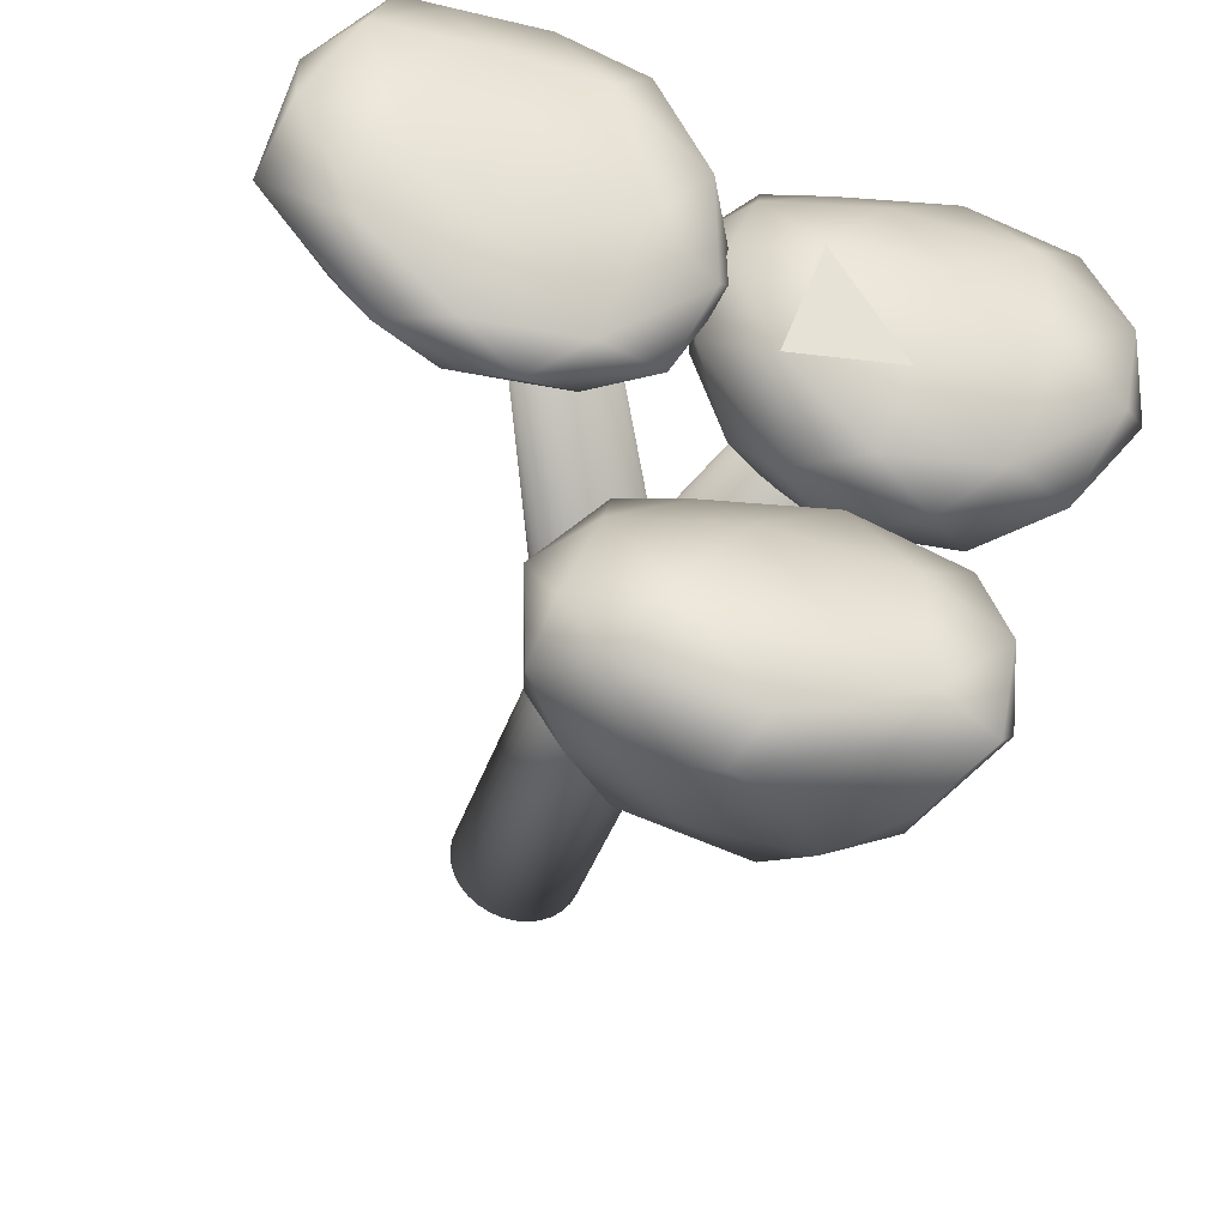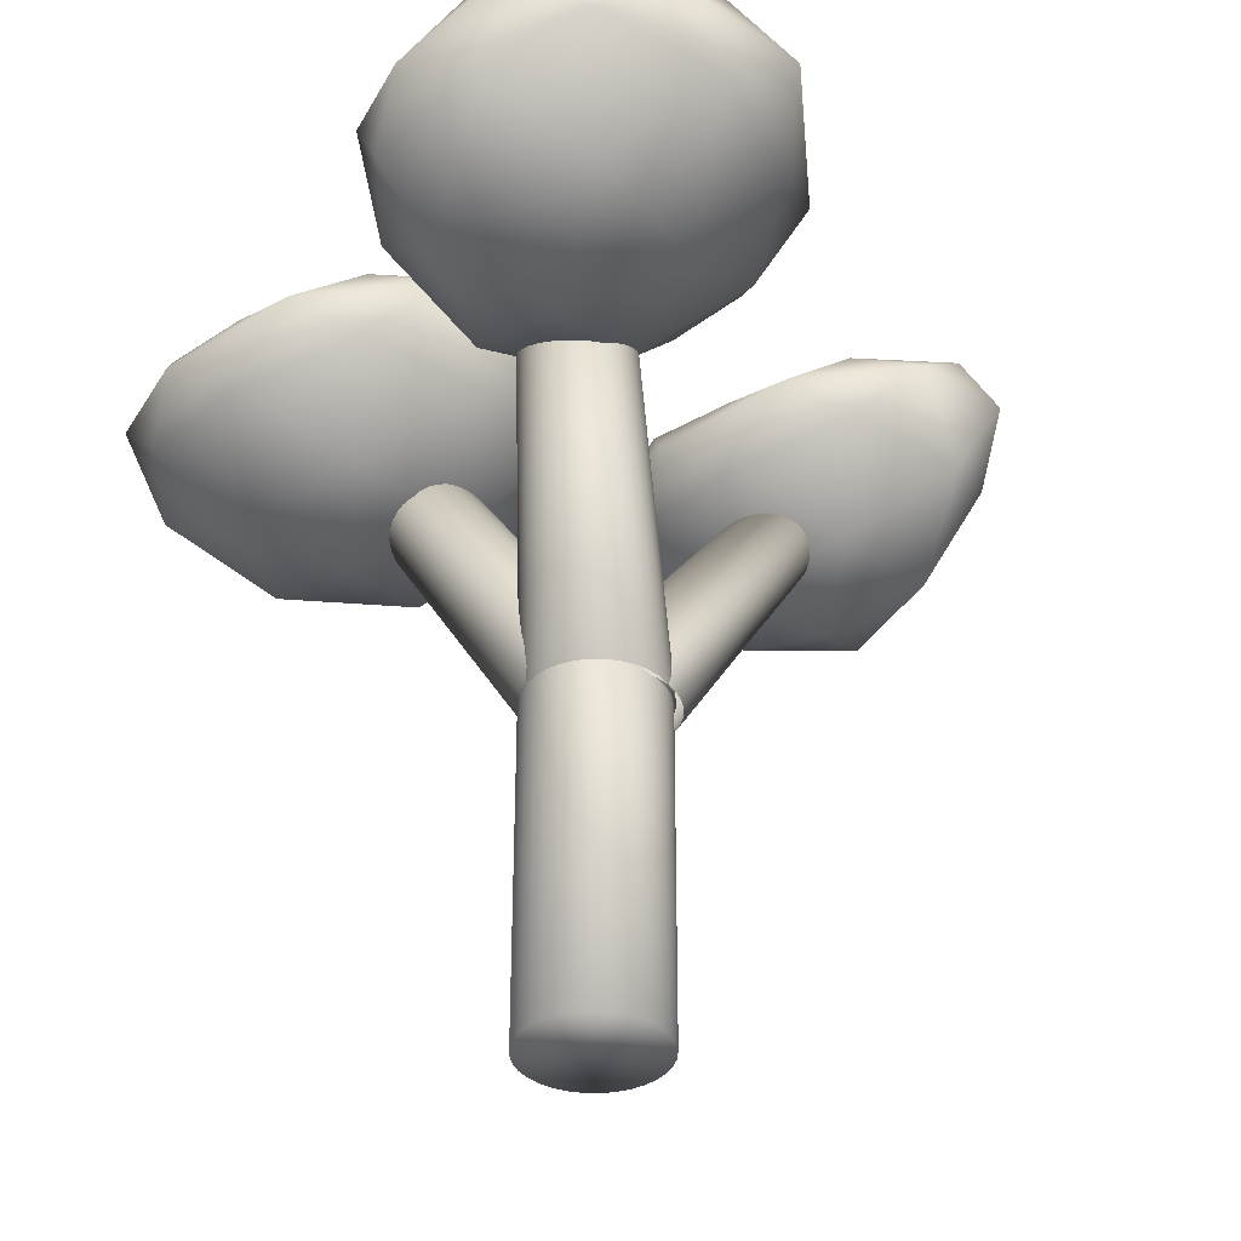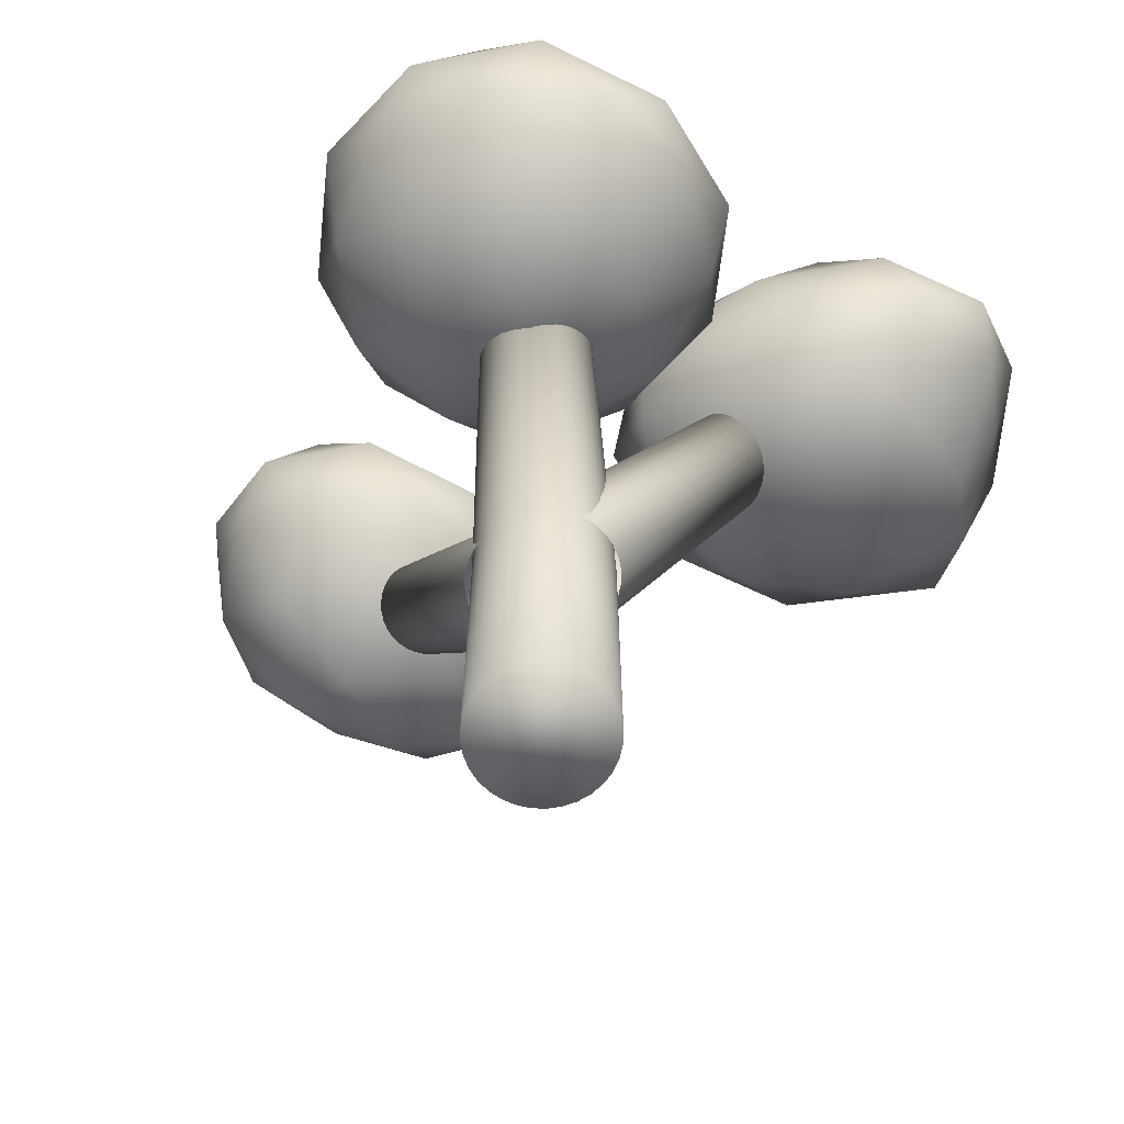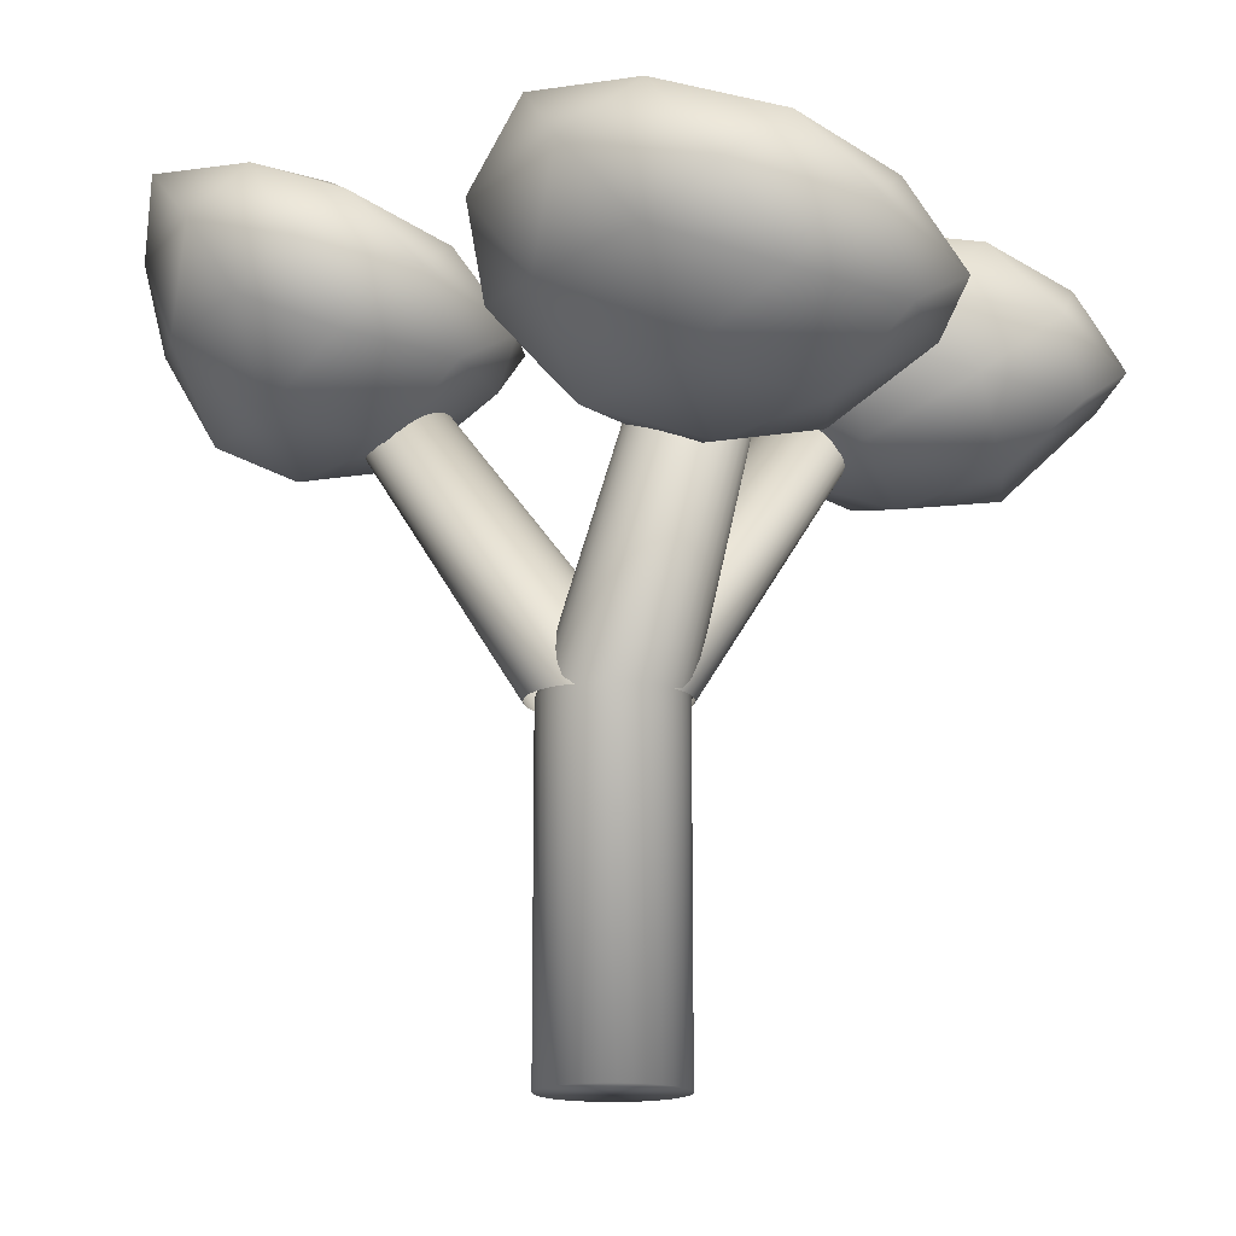
<metadata>
{"format":"obj","ext":"obj","renderer":"f3d","projection":"perspective","resolution":1024,"background":"white","views":[{"elev":-38.3,"azim":162.9,"up":"+Z"},{"elev":-36.5,"azim":48.1,"up":"+Y"},{"elev":-66.9,"azim":-41.8,"up":"+Y"},{"elev":-15.3,"azim":-70.6,"up":"+Y"}]}
</metadata>
<code>
o Cylinder
v 0 0 -0.4032
v 0 2 -0.4032
v 0.07866 0 -0.3954
v 0.07866 2 -0.3954
v 0.1543 0 -0.3725
v 0.1543 2 -0.3725
v 0.224 0 -0.3352
v 0.224 2 -0.3352
v 0.2851 0 -0.2851
v 0.2851 2 -0.2851
v 0.3352 0 -0.224
v 0.3352 2 -0.224
v 0.3725 0 -0.1543
v 0.3725 2 -0.1543
v 0.3954 0 -0.07866
v 0.3954 2 -0.07866
v 0.4032 0 -0
v 0.4032 2 -0
v 0.3954 0 0.07866
v 0.3954 2 0.07866
v 0.3725 0 0.1543
v 0.3725 2 0.1543
v 0.3352 0 0.224
v 0.3352 2 0.224
v 0.2851 0 0.2851
v 0.2851 2 0.2851
v 0.224 0 0.3352
v 0.224 2 0.3352
v 0.1543 0 0.3725
v 0.1543 2 0.3725
v 0.07866 0 0.3954
v 0.07866 2 0.3954
v -0 0 0.4032
v -0 2 0.4032
v -0.07866 0 0.3954
v -0.07866 2 0.3954
v -0.1543 0 0.3725
v -0.1543 2 0.3725
v -0.224 0 0.3352
v -0.224 2 0.3352
v -0.2851 0 0.2851
v -0.2851 2 0.2851
v -0.3352 0 0.224
v -0.3352 2 0.224
v -0.3725 0 0.1543
v -0.3725 2 0.1543
v -0.3954 0 0.07866
v -0.3954 2 0.07866
v -0.4032 0 -1e-06
v -0.4032 2 -1e-06
v -0.3954 0 -0.07866
v -0.3954 2 -0.07866
v -0.3725 0 -0.1543
v -0.3725 2 -0.1543
v -0.3352 0 -0.224
v -0.3352 2 -0.224
v -0.2851 0 -0.2851
v -0.2851 2 -0.2851
v -0.224 0 -0.3352
v -0.224 2 -0.3352
v -0.1543 0 -0.3725
v -0.1543 2 -0.3725
v -0.07866 0 -0.3954
v -0.07866 2 -0.3954
v -0.85 3.797 0.6137
v -0.9075 3.797 0.608
v -0.7946 3.797 0.6305
v -0.7436 3.797 0.6578
v -0.6989 3.797 0.6945
v -0.6622 3.797 0.7392
v -0.6349 3.797 0.7902
v -0.6181 3.797 0.8456
v -0.6124 3.797 0.9032
v -0.6181 3.797 0.9607
v -0.6349 3.797 1.016
v -0.6622 3.797 1.067
v -0.6989 3.797 1.112
v -0.7436 3.797 1.149
v -0.7946 3.797 1.176
v -0.85 3.797 1.193
v -0.9075 3.797 1.198
v -0.9651 3.797 1.193
v -1.02 3.797 1.176
v -1.072 3.797 1.149
v -1.116 3.797 1.112
v -1.153 3.797 1.067
v -1.18 3.797 1.016
v -1.197 3.797 0.9607
v -1.203 3.797 0.9032
v -1.197 3.797 0.8456
v -1.18 3.797 0.7902
v -1.153 3.797 0.7392
v -1.116 3.797 0.6945
v -1.072 3.797 0.6578
v -1.02 3.797 0.6305
v -0.9651 3.797 0.6137
v -0.3716 2 0.07281
v -0.3519 2 0.1493
v -0.3176 2 0.2206
v -0.2701 2 0.2837
v -0.2111 2 0.3364
v -0.1431 2 0.3766
v -0.06848 2 0.4027
v 0.009779 2 0.4138
v 0.08869 2 0.4094
v 0.1652 2 0.3896
v 0.2364 2 0.3554
v 0.2996 2 0.3078
v 0.3523 2 0.2489
v 0.3925 2 0.1809
v 0.4186 2 0.1063
v 0.4297 2 0.028
v 0.4252 2 -0.05091
v 0.4055 2 -0.1274
v 0.3712 2 -0.1987
v 0.3237 2 -0.2618
v 0.2648 2 -0.3145
v 0.1967 2 -0.3547
v 0.1221 2 -0.3808
v 0.04389 2 -0.3919
v -0.03503 2 -0.3875
v -0.1116 2 -0.3677
v -0.1828 2 -0.3335
v -0.2459 2 -0.2859
v -0.2986 2 -0.227
v -0.3388 2 -0.159
v -0.3649 2 -0.08436
v -0.376 2 -0.006105
v 0.604 3.797 0.8861
v 0.5959 3.797 0.9434
v 0.6232 3.797 0.8315
v 0.6526 3.797 0.7817
v 0.6911 3.797 0.7386
v 0.7374 3.797 0.7038
v 0.7895 3.797 0.6787
v 0.8455 3.797 0.6642
v 0.9033 3.797 0.661
v 0.9606 3.797 0.6691
v 1.015 3.797 0.6882
v 1.065 3.797 0.7176
v 1.108 3.797 0.7562
v 1.143 3.797 0.8024
v 1.168 3.797 0.8546
v 1.182 3.797 0.9106
v 1.186 3.797 0.9684
v 1.178 3.797 1.026
v 1.158 3.797 1.08
v 1.129 3.797 1.13
v 1.09 3.797 1.173
v 1.044 3.797 1.208
v 0.9921 3.797 1.233
v 0.9361 3.797 1.248
v 0.8783 3.797 1.251
v 0.821 3.797 1.243
v 0.7664 3.797 1.224
v 0.7166 3.797 1.194
v 0.6735 3.797 1.156
v 0.6387 3.797 1.109
v 0.6136 3.797 1.057
v 0.5992 3.797 1.001
v 0.3317 2 0.1686
v 0.371 2 0.1
v 0.3962 2 0.02512
v 0.4062 2 -0.05327
v 0.4008 2 -0.1321
v 0.3801 2 -0.2084
v 0.345 2 -0.2792
v 0.2966 2 -0.3417
v 0.2371 2 -0.3937
v 0.1685 2 -0.433
v 0.09357 2 -0.4581
v 0.01518 2 -0.4682
v -0.06368 2 -0.4628
v -0.14 2 -0.4421
v -0.2107 2 -0.4069
v -0.2733 2 -0.3586
v -0.3252 2 -0.299
v -0.3645 2 -0.2305
v -0.3897 2 -0.1556
v -0.3998 2 -0.07716
v -0.3944 2 0.001691
v -0.3737 2 0.07797
v -0.3385 2 0.1487
v -0.2902 2 0.2113
v -0.2306 2 0.2632
v -0.162 2 0.3025
v -0.08711 2 0.3277
v -0.008714 2 0.3378
v 0.07014 2 0.3324
v 0.1464 2 0.3117
v 0.2172 2 0.2765
v 0.2798 2 0.2282
v 0.2009 3.797 -1.095
v 0.2467 3.797 -1.13
v 0.1491 3.797 -1.069
v 0.09323 3.797 -1.054
v 0.03552 3.797 -1.05
v -0.02187 3.797 -1.057
v -0.07671 3.797 -1.076
v -0.1269 3.797 -1.105
v -0.1705 3.797 -1.143
v -0.2059 3.797 -1.188
v -0.2316 3.797 -1.24
v -0.2468 3.797 -1.296
v -0.2507 3.797 -1.354
v -0.2434 3.797 -1.411
v -0.2249 3.797 -1.466
v -0.1962 3.797 -1.516
v -0.1582 3.797 -1.56
v -0.1124 3.797 -1.595
v -0.06055 3.797 -1.621
v -0.004715 3.797 -1.636
v 0.053 3.797 -1.64
v 0.1104 3.797 -1.633
v 0.1652 3.797 -1.614
v 0.2154 3.797 -1.585
v 0.259 3.797 -1.547
v 0.2944 3.797 -1.502
v 0.3201 3.797 -1.45
v 0.3353 3.797 -1.394
v 0.3393 3.797 -1.336
v 0.3319 3.797 -1.279
v 0.3135 3.797 -1.224
v 0.2847 3.797 -1.174
v -0.9907 2.99 0.8871
v -0.0726 3.691 1.554
v -1.341 3.448 1.966
v -2.125 3.685 0.8871
v -1.341 3.691 -0.1921
v -0.0726 3.691 0.2201
v -0.64 3.899 1.966
v -1.909 4.239 1.554
v -1.909 4.523 0.2201
v -0.64 4.266 -0.1921
v 0.1441 4.313 0.8871
v -0.9907 4.57 0.8871
v -1.197 3.075 1.521
v -0.451 3.179 1.279
v -0.6572 3.486 1.914
v 0.08858 3.592 0.8871
v -0.451 3.179 0.4951
v -1.658 3.179 0.8871
v -1.864 3.486 1.521
v -1.197 3.179 0.2528
v -1.864 3.592 0.2528
v -0.6572 3.591 -0.1393
v 0.216 4.021 1.279
v 0.216 4.07 0.4951
v -0.9907 3.681 2.156
v -0.2449 3.847 1.914
v -2.197 3.91 1.279
v -1.736 3.841 1.914
v -1.736 4.106 -0.1393
v -2.197 4.14 0.4951
v -0.2449 3.978 -0.1393
v -0.9907 4.097 -0.3816
v -0.1175 4.152 1.521
v -1.324 4.09 1.914
v -2.07 4.434 0.8871
v -1.324 4.328 -0.1393
v -0.1175 4.373 0.2528
v -0.7845 4.306 1.521
v -0.3237 4.544 0.8871
v -1.53 4.469 1.279
v -1.53 4.602 0.4951
v -0.7845 4.469 0.2528
v -0.1175 4.373 0.2528
v -0.3237 4.544 0.8871
v -0.7845 4.469 0.2528
v -0.0429 3.354 -1.797
v 0.8752 4.055 -1.13
v -0.3936 3.812 -0.7178
v -1.094 4.049 -1.677
v -0.3153 4.055 -2.482
v 0.8752 4.055 -2.161
v 0.3078 4.264 -0.7178
v -0.948 4.603 -1.129
v -0.8667 4.887 -2.311
v 0.3117 4.63 -2.538
v 1.092 4.677 -1.797
v -0.0429 4.934 -1.797
v -0.249 3.439 -1.163
v 0.4967 3.543 -1.405
v 0.2906 3.85 -0.7707
v 1.036 3.956 -1.791
v 0.4967 3.543 -2.041
v -0.6467 3.543 -1.724
v -0.9128 3.85 -1.163
v -0.2043 3.543 -2.213
v -0.779 3.956 -2.206
v 0.2906 3.956 -2.369
v 1.164 4.385 -1.405
v 1.164 4.434 -2.043
v -0.0429 4.045 -0.5283
v 0.7028 4.211 -0.7706
v -1.186 4.274 -1.34
v -0.7886 4.206 -0.7706
v -0.6516 4.47 -2.45
v -1.112 4.504 -1.964
v 0.7028 4.342 -2.369
v 0.007101 4.461 -2.528
v 0.8302 4.516 -1.163
v -0.3764 4.454 -0.7707
v -1.024 4.798 -1.651
v -0.2828 4.692 -2.362
v 0.8302 4.737 -2.17
v 0.1632 4.67 -1.163
v 0.6241 4.908 -1.797
v -0.5711 4.833 -1.401
v -0.5515 4.966 -2.153
v 0.1755 4.833 -2.343
v 1.128 3.229 1.233
v 2.084 4.158 1.88
v 0.9842 3.687 2.312
v 0.2383 3.917 1.233
v 0.7771 3.902 0.1533
v 2.056 3.9 0.5656
v 1.588 4.301 2.29
v 0.5606 4.478 1.9
v 0.2098 4.428 0.5656
v 1.478 4.247 0.1533
v 2.389 4.403 1.259
v 1.136 4.525 1.233
v 0.929 3.314 1.867
v 1.879 3.451 1.648
v 1.622 3.822 2.249
v 2.359 3.934 1.264
v 1.667 3.418 0.8405
v 0.4701 3.418 1.233
v 0.4671 3.725 1.867
v 0.9216 3.418 0.5982
v 0.2626 3.819 0.5982
v 1.461 3.811 0.2061
v 2.373 4.326 1.605
v 2.516 4.116 0.9032
v 1.332 3.935 2.48
v 1.912 4.343 2.24
v 0.272 4.149 1.625
v 0.7329 4.08 2.259
v 0.382 4.115 0.2061
v 0.03533 4.18 0.8405
v 1.873 4.046 0.2061
v 1.128 4.105 -0.03617
v 2.076 4.432 1.89
v 1.049 4.328 2.259
v 0.2549 4.527 1.233
v 0.7942 4.234 0.2061
v 2.021 4.32 0.5982
v 1.421 4.461 1.867
v 1.885 4.492 1.233
v 0.8247 4.603 1.625
v 0.5892 4.508 0.8405
v 1.334 4.426 0.5982
f 1 2 4 3
f 3 4 6 5
f 5 6 8 7
f 7 8 10 9
f 9 10 12 11
f 11 12 14 13
f 13 14 16 15
f 15 16 18 17
f 17 18 20 19
f 19 20 22 21
f 21 22 24 23
f 23 24 26 25
f 25 26 28 27
f 27 28 30 29
f 29 30 32 31
f 31 32 34 33
f 33 34 36 35
f 35 36 38 37
f 37 38 40 39
f 39 40 42 41
f 41 42 44 43
f 43 44 46 45
f 45 46 48 47
f 47 48 50 49
f 49 50 52 51
f 51 52 54 53
f 53 54 56 55
f 55 56 58 57
f 57 58 60 59
f 59 60 62 61
f 30 28 78 79
f 61 62 64 63
f 63 64 2 1
f 1 3 5 7 9 11 13 15 17 19 21 23 25 27 29 31 33 35 37 39 41 43 45 47 49 51 53 55 57 59 61 63
f 123 124 133 134
f 48 46 87 88
f 4 2 66 65
f 2 64 96 66
f 22 20 74 75
f 40 38 83 84
f 58 56 92 93
f 14 12 70 71
f 32 30 79 80
f 50 48 88 89
f 6 4 65 67
f 24 22 75 76
f 42 40 84 85
f 60 58 93 94
f 16 14 71 72
f 34 32 80 81
f 52 50 89 90
f 8 6 67 68
f 26 24 76 77
f 44 42 85 86
f 62 60 94 95
f 18 16 72 73
f 36 34 81 82
f 54 52 90 91
f 10 8 68 69
f 28 26 77 78
f 46 44 86 87
f 64 62 95 96
f 20 18 73 74
f 38 36 82 83
f 56 54 91 92
f 12 10 69 70
f 101 102 155 156
f 110 111 146 147
f 119 120 137 138
f 97 98 159 160
f 106 107 150 151
f 115 116 141 142
f 124 125 132 133
f 102 103 154 155
f 111 112 145 146
f 120 121 136 137
f 98 99 158 159
f 107 108 149 150
f 116 117 140 141
f 125 126 131 132
f 103 104 153 154
f 112 113 144 145
f 121 122 135 136
f 99 100 157 158
f 108 109 148 149
f 117 118 139 140
f 126 127 129 131
f 104 105 152 153
f 113 114 143 144
f 122 123 134 135
f 100 101 156 157
f 109 110 147 148
f 118 119 138 139
f 128 97 160 130
f 127 128 130 129
f 105 106 151 152
f 114 115 142 143
f 65 66 96 95 94 93 92 91 90 89 88 87 86 85 84 83 82 81 80 79 78 77 76 75 74 73 72 71 70 69 68 67
f 129 130 160 159 158 157 156 155 154 153 152 151 150 149 148 147 146 145 144 143 142 141 140 139 138 137 136 135 134 133 132 131
f 187 188 197 198
f 165 166 219 220
f 174 175 210 211
f 183 184 201 202
f 161 162 223 224
f 170 171 214 215
f 179 180 205 206
f 188 189 196 197
f 166 167 218 219
f 175 176 209 210
f 184 185 200 201
f 162 163 222 223
f 171 172 213 214
f 180 181 204 205
f 189 190 195 196
f 167 168 217 218
f 176 177 208 209
f 185 186 199 200
f 163 164 221 222
f 172 173 212 213
f 181 182 203 204
f 190 191 193 195
f 168 169 216 217
f 177 178 207 208
f 186 187 198 199
f 164 165 220 221
f 173 174 211 212
f 182 183 202 203
f 192 161 224 194
f 191 192 194 193
f 169 170 215 216
f 178 179 206 207
f 193 194 224 223 222 221 220 219 218 217 216 215 214 213 212 211 210 209 208 207 206 205 204 203 202 201 200 199 198 197 196 195
f 225 238 237
f 226 238 240
f 225 237 242
f 225 242 244
f 225 244 241
f 226 240 247
f 227 239 249
f 228 243 251
f 229 245 253
f 230 246 255
f 226 247 250
f 227 249 252
f 228 251 254
f 229 253 256
f 230 255 248
f 231 257 262
f 232 258 264
f 233 259 265
f 234 260 266
f 235 261 263
f 263 266 236
f 263 261 266
f 261 234 266
f 266 265 236
f 266 260 265
f 260 233 265
f 265 264 236
f 265 259 264
f 259 232 264
f 264 262 236
f 264 258 262
f 258 231 262
f 262 263 236
f 262 257 263
f 257 235 263
f 248 261 235
f 248 255 261
f 255 234 261
f 256 260 234
f 256 253 260
f 253 233 260
f 254 259 233
f 254 251 259
f 251 232 259
f 252 258 232
f 252 249 258
f 249 231 258
f 250 257 231
f 250 247 257
f 247 235 257
f 255 256 234
f 255 246 256
f 246 229 256
f 253 254 233
f 253 245 254
f 245 228 254
f 251 252 232
f 251 243 252
f 243 227 252
f 249 250 231
f 249 239 250
f 239 226 250
f 247 248 235
f 247 240 248
f 240 230 248
f 241 246 230
f 241 244 246
f 244 229 246
f 244 245 229
f 244 242 245
f 242 228 245
f 242 243 228
f 242 237 243
f 237 227 243
f 240 241 230
f 240 238 241
f 238 225 241
f 237 239 227
f 237 238 239
f 238 226 239
f 268 267 269
f 270 283 282
f 271 283 285
f 270 282 287
f 270 287 289
f 270 289 286
f 271 285 292
f 272 284 294
f 273 288 296
f 274 290 298
f 275 291 300
f 271 292 295
f 272 294 297
f 273 296 299
f 274 298 301
f 275 300 293
f 276 302 307
f 277 303 309
f 278 304 310
f 279 305 311
f 280 306 308
f 308 311 281
f 308 306 311
f 306 279 311
f 311 310 281
f 311 305 310
f 305 278 310
f 310 309 281
f 310 304 309
f 304 277 309
f 309 307 281
f 309 303 307
f 303 276 307
f 307 308 281
f 307 302 308
f 302 280 308
f 293 306 280
f 293 300 306
f 300 279 306
f 301 305 279
f 301 298 305
f 298 278 305
f 299 304 278
f 299 296 304
f 296 277 304
f 297 303 277
f 297 294 303
f 294 276 303
f 295 302 276
f 295 292 302
f 292 280 302
f 300 301 279
f 300 291 301
f 291 274 301
f 298 299 278
f 298 290 299
f 290 273 299
f 296 297 277
f 296 288 297
f 288 272 297
f 294 295 276
f 294 284 295
f 284 271 295
f 292 293 280
f 292 285 293
f 285 275 293
f 286 291 275
f 286 289 291
f 289 274 291
f 289 290 274
f 289 287 290
f 287 273 290
f 287 288 273
f 287 282 288
f 282 272 288
f 285 286 275
f 285 283 286
f 283 270 286
f 282 284 272
f 282 283 284
f 283 271 284
f 312 325 324
f 313 325 327
f 312 324 329
f 312 329 331
f 312 331 328
f 313 327 334
f 314 326 336
f 315 330 338
f 316 332 340
f 317 333 342
f 313 334 337
f 314 336 339
f 315 338 341
f 316 340 343
f 317 342 335
f 318 344 349
f 319 345 351
f 320 346 352
f 321 347 353
f 322 348 350
f 350 353 323
f 350 348 353
f 348 321 353
f 353 352 323
f 353 347 352
f 347 320 352
f 352 351 323
f 352 346 351
f 346 319 351
f 351 349 323
f 351 345 349
f 345 318 349
f 349 350 323
f 349 344 350
f 344 322 350
f 335 348 322
f 335 342 348
f 342 321 348
f 343 347 321
f 343 340 347
f 340 320 347
f 341 346 320
f 341 338 346
f 338 319 346
f 339 345 319
f 339 336 345
f 336 318 345
f 337 344 318
f 337 334 344
f 334 322 344
f 342 343 321
f 342 333 343
f 333 316 343
f 340 341 320
f 340 332 341
f 332 315 341
f 338 339 319
f 338 330 339
f 330 314 339
f 336 337 318
f 336 326 337
f 326 313 337
f 334 335 322
f 334 327 335
f 327 317 335
f 328 333 317
f 328 331 333
f 331 316 333
f 331 332 316
f 331 329 332
f 329 315 332
f 329 330 315
f 329 324 330
f 324 314 330
f 327 328 317
f 327 325 328
f 325 312 328
f 324 326 314
f 324 325 326
f 325 313 326

</code>
